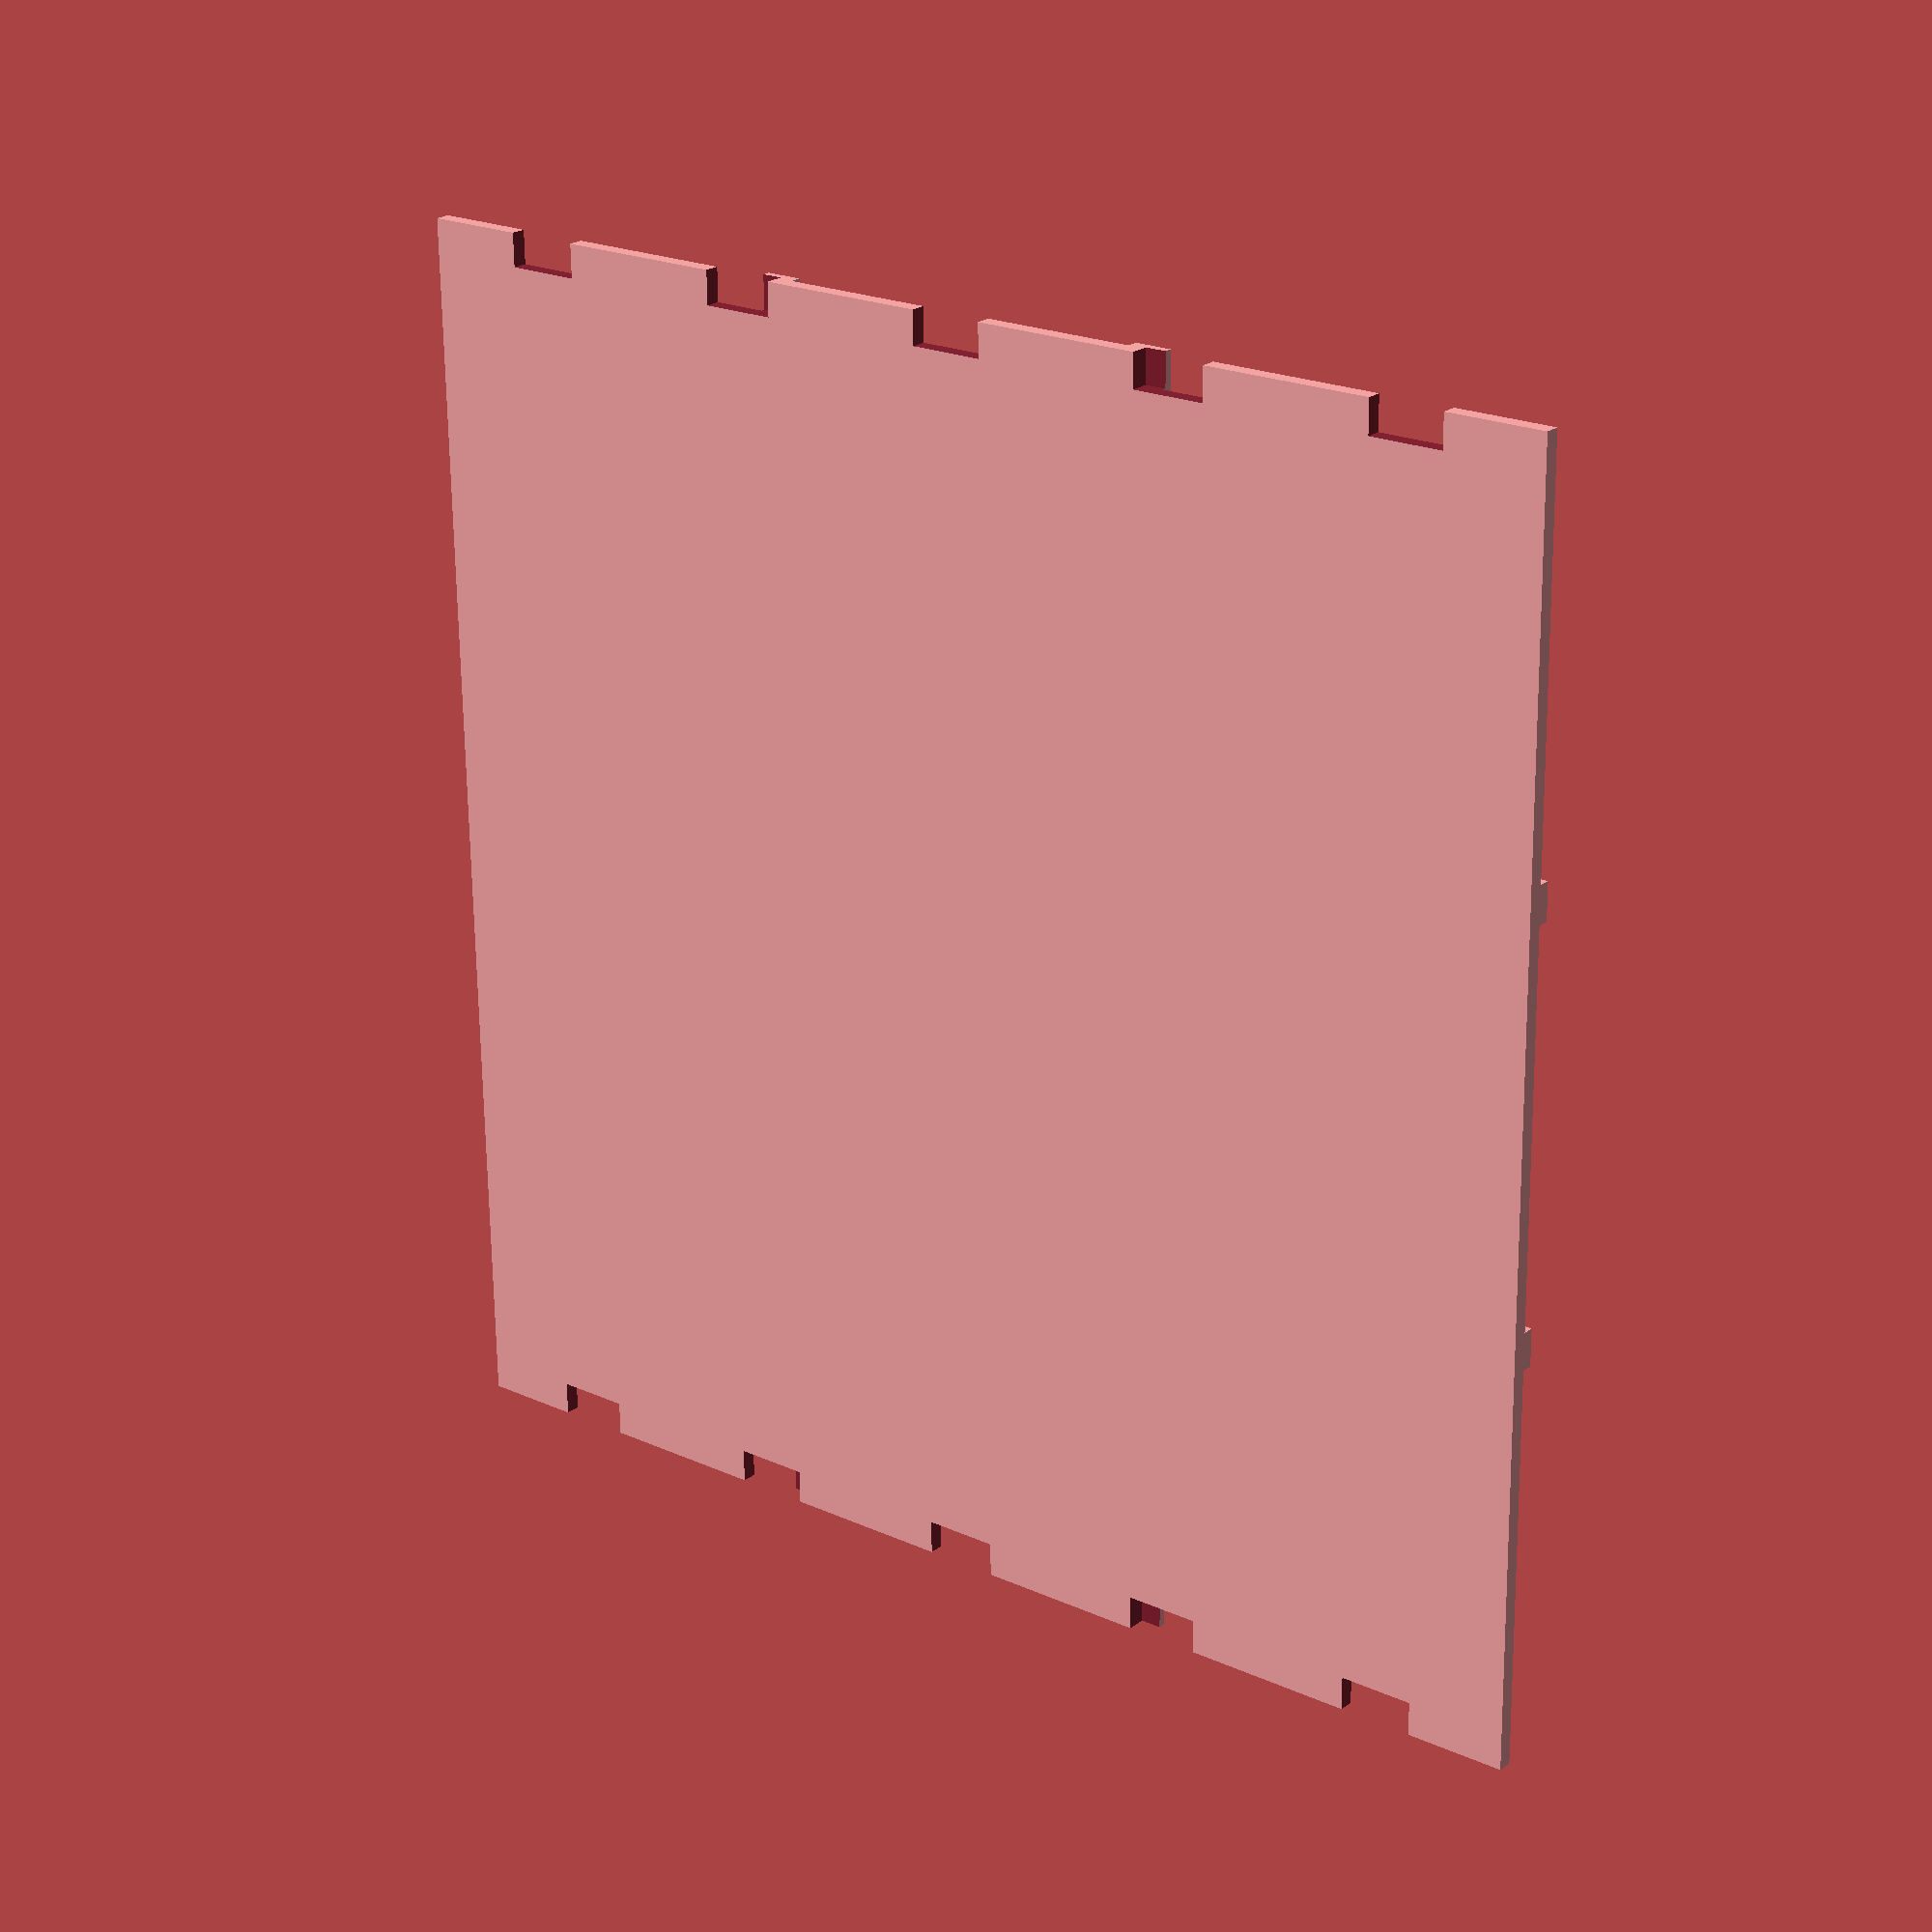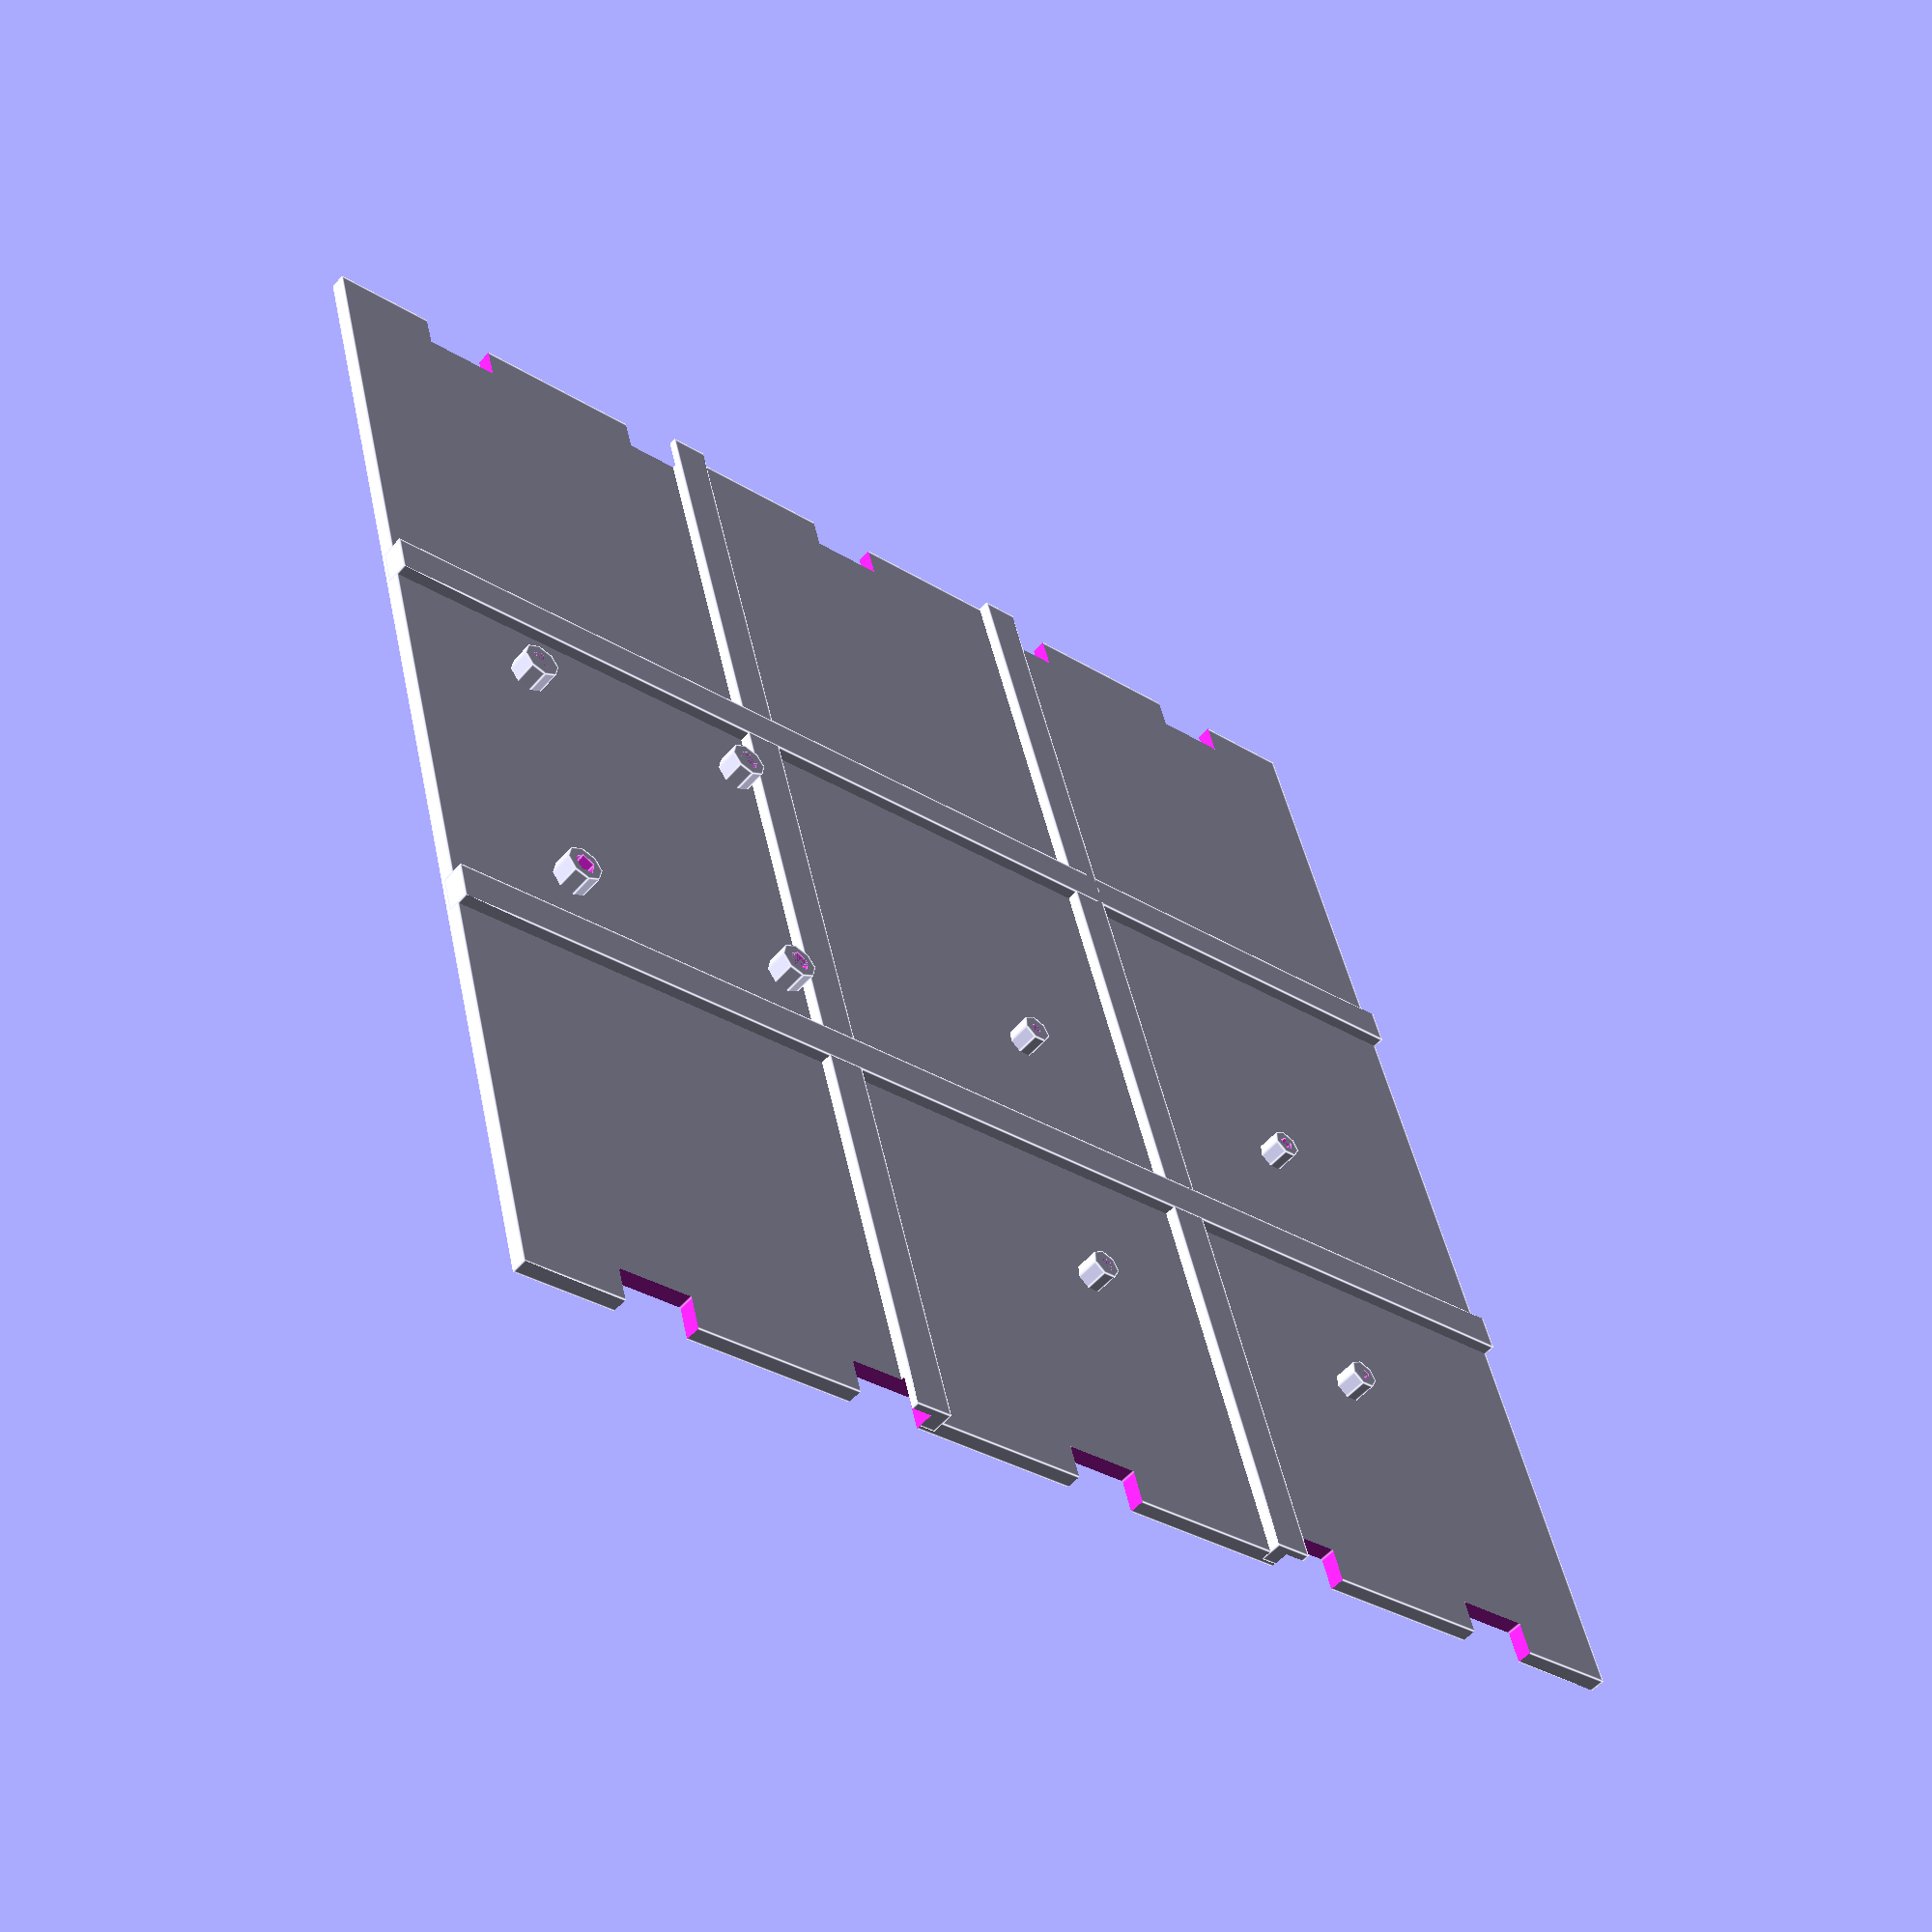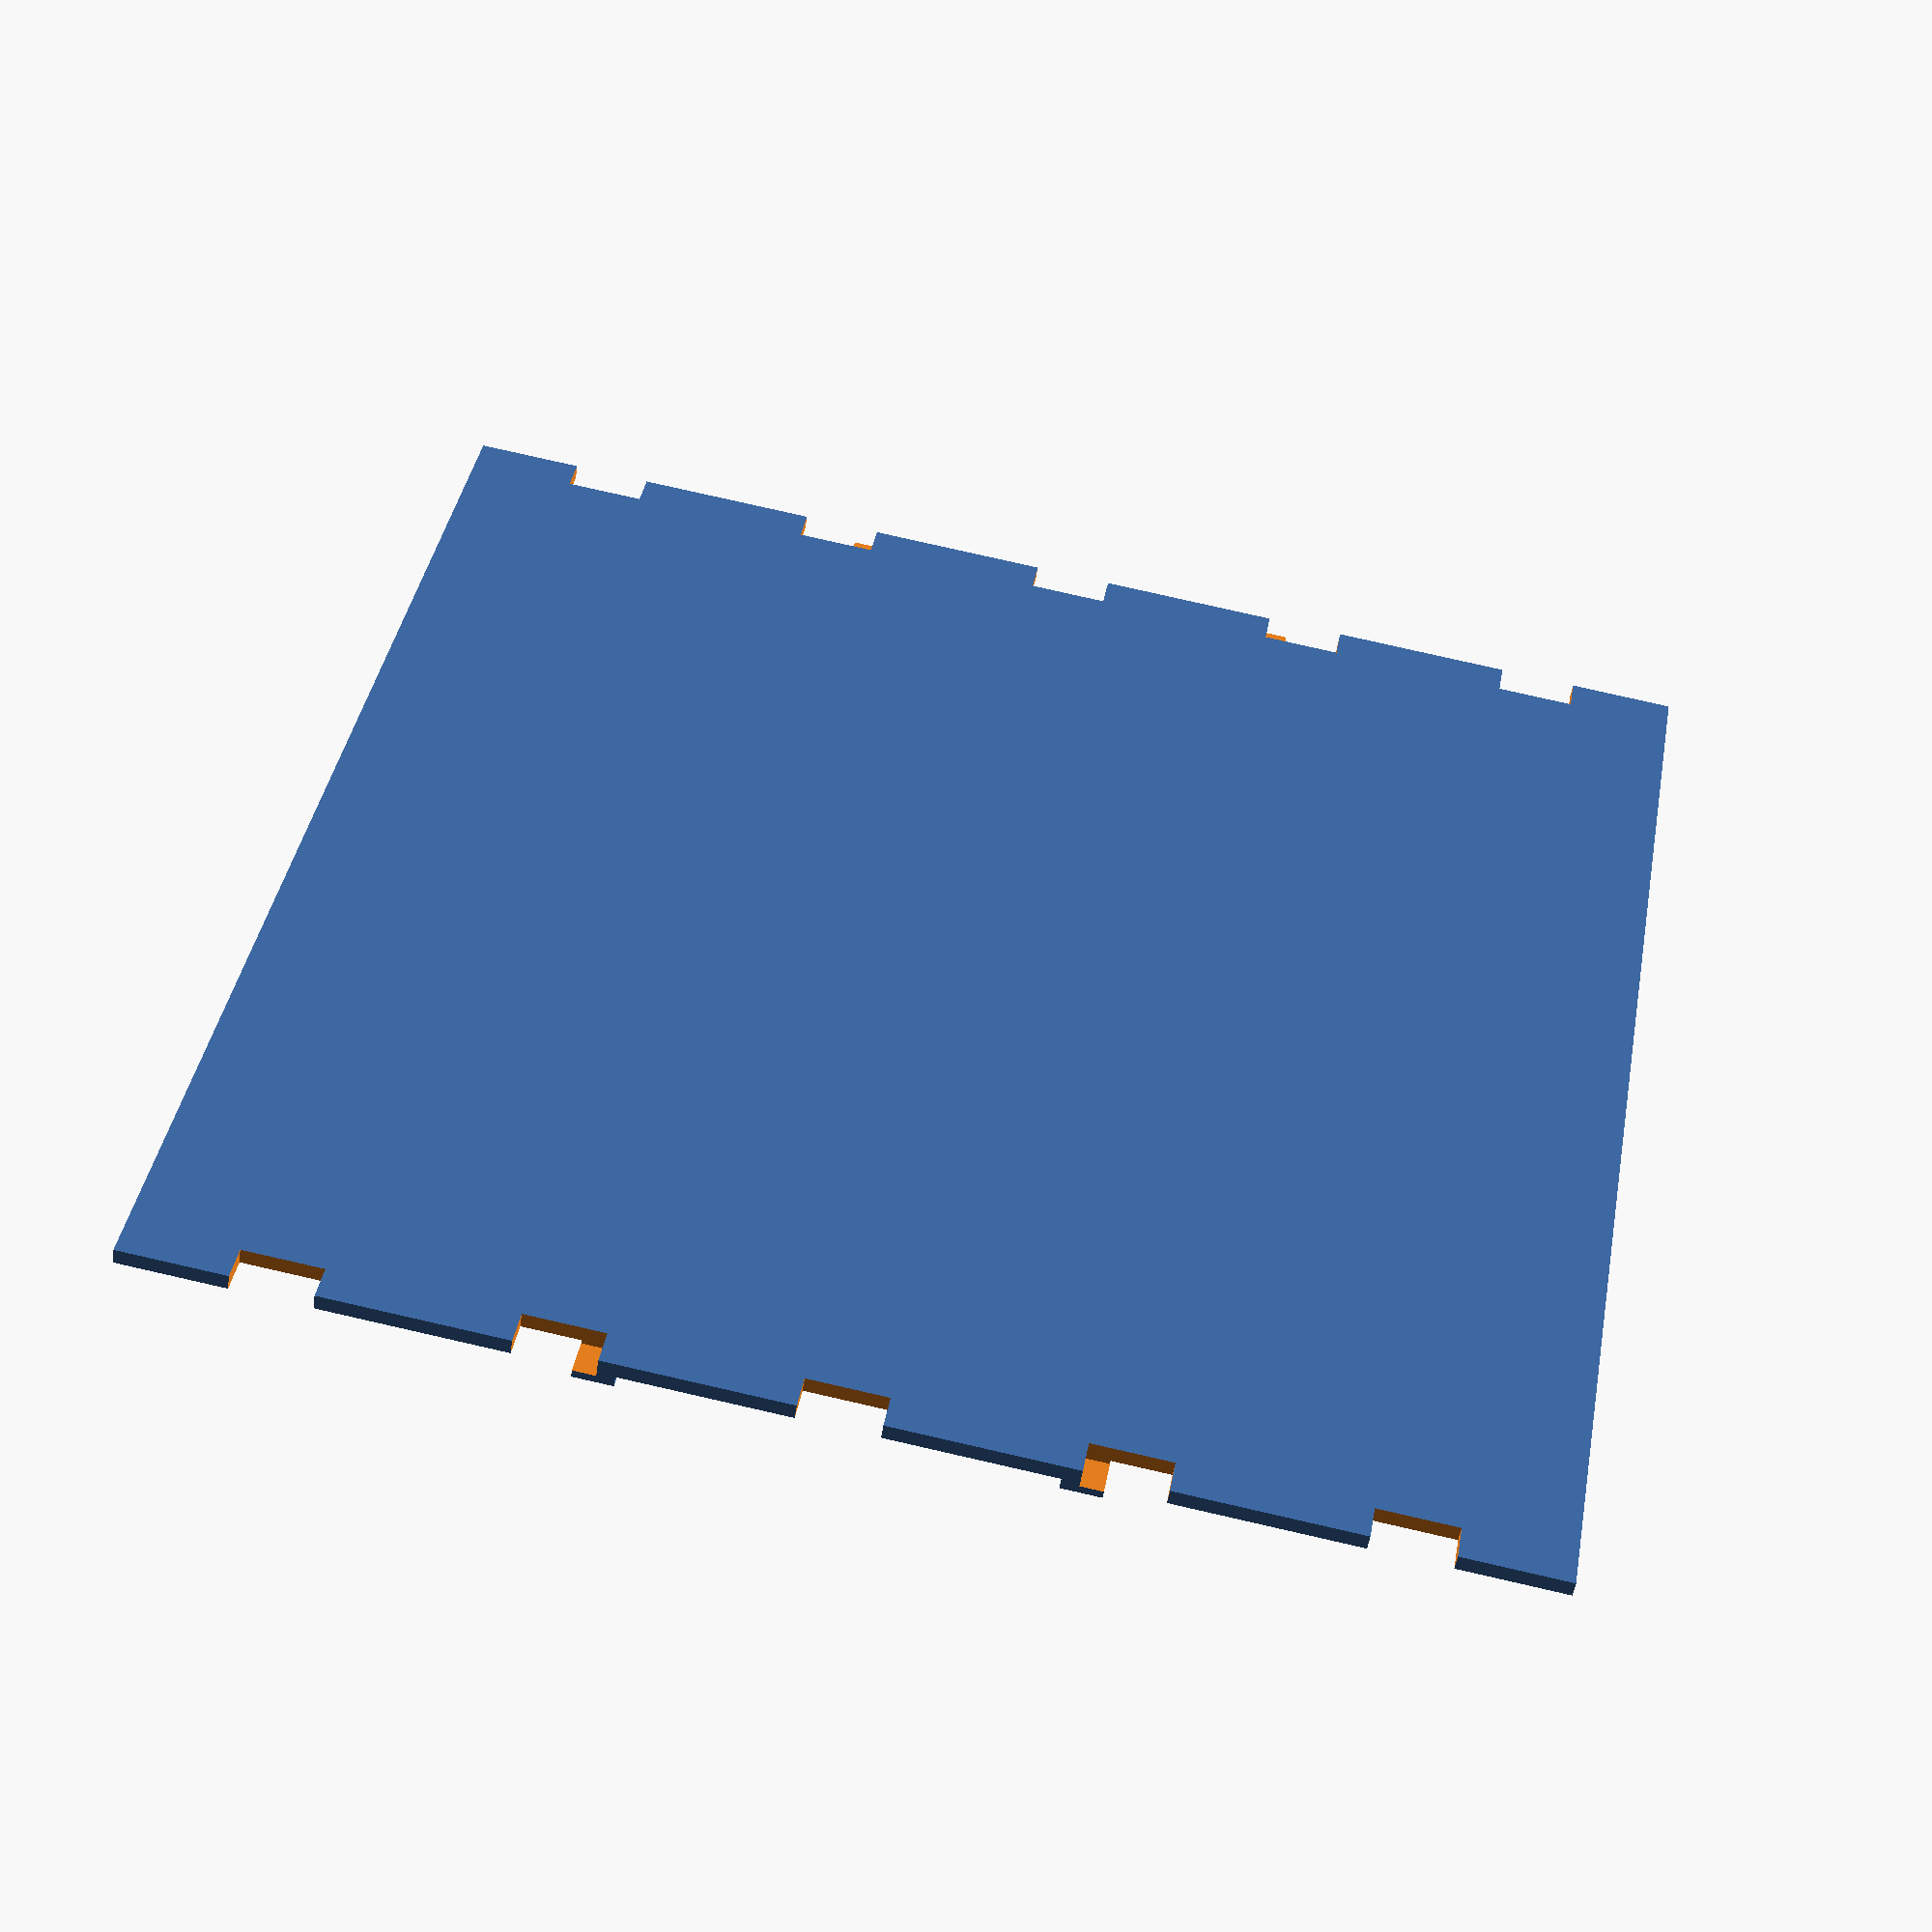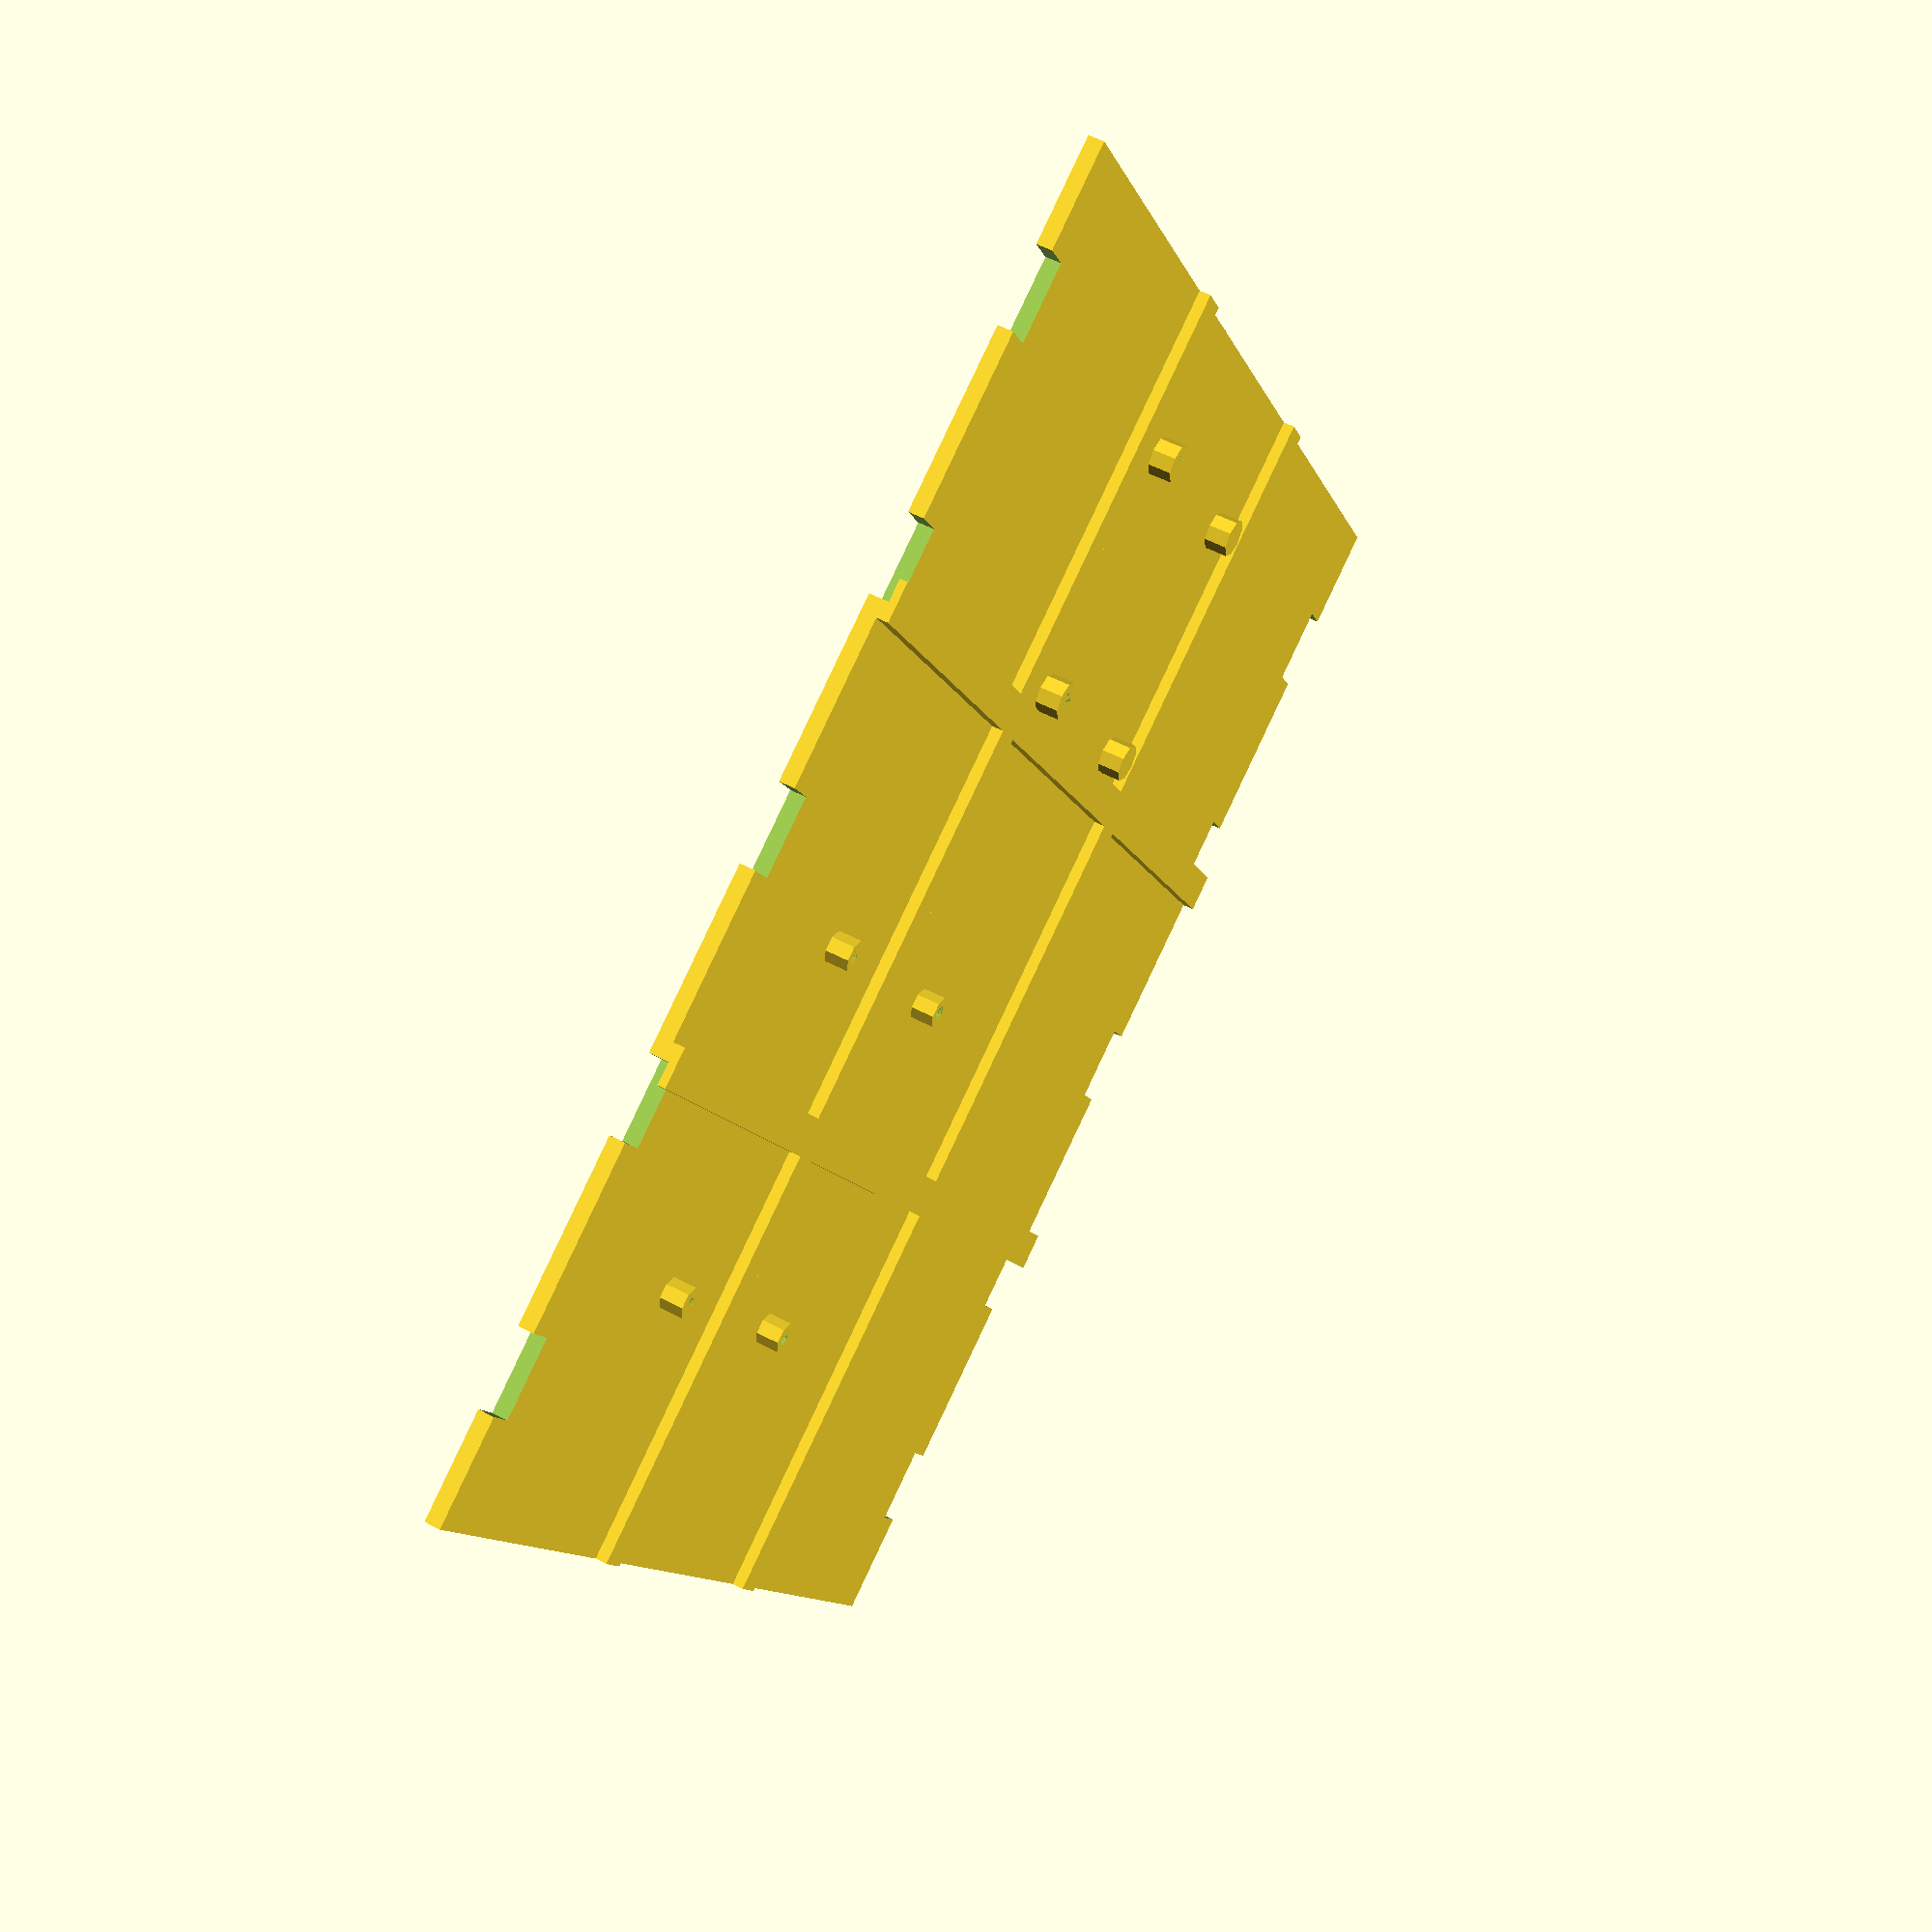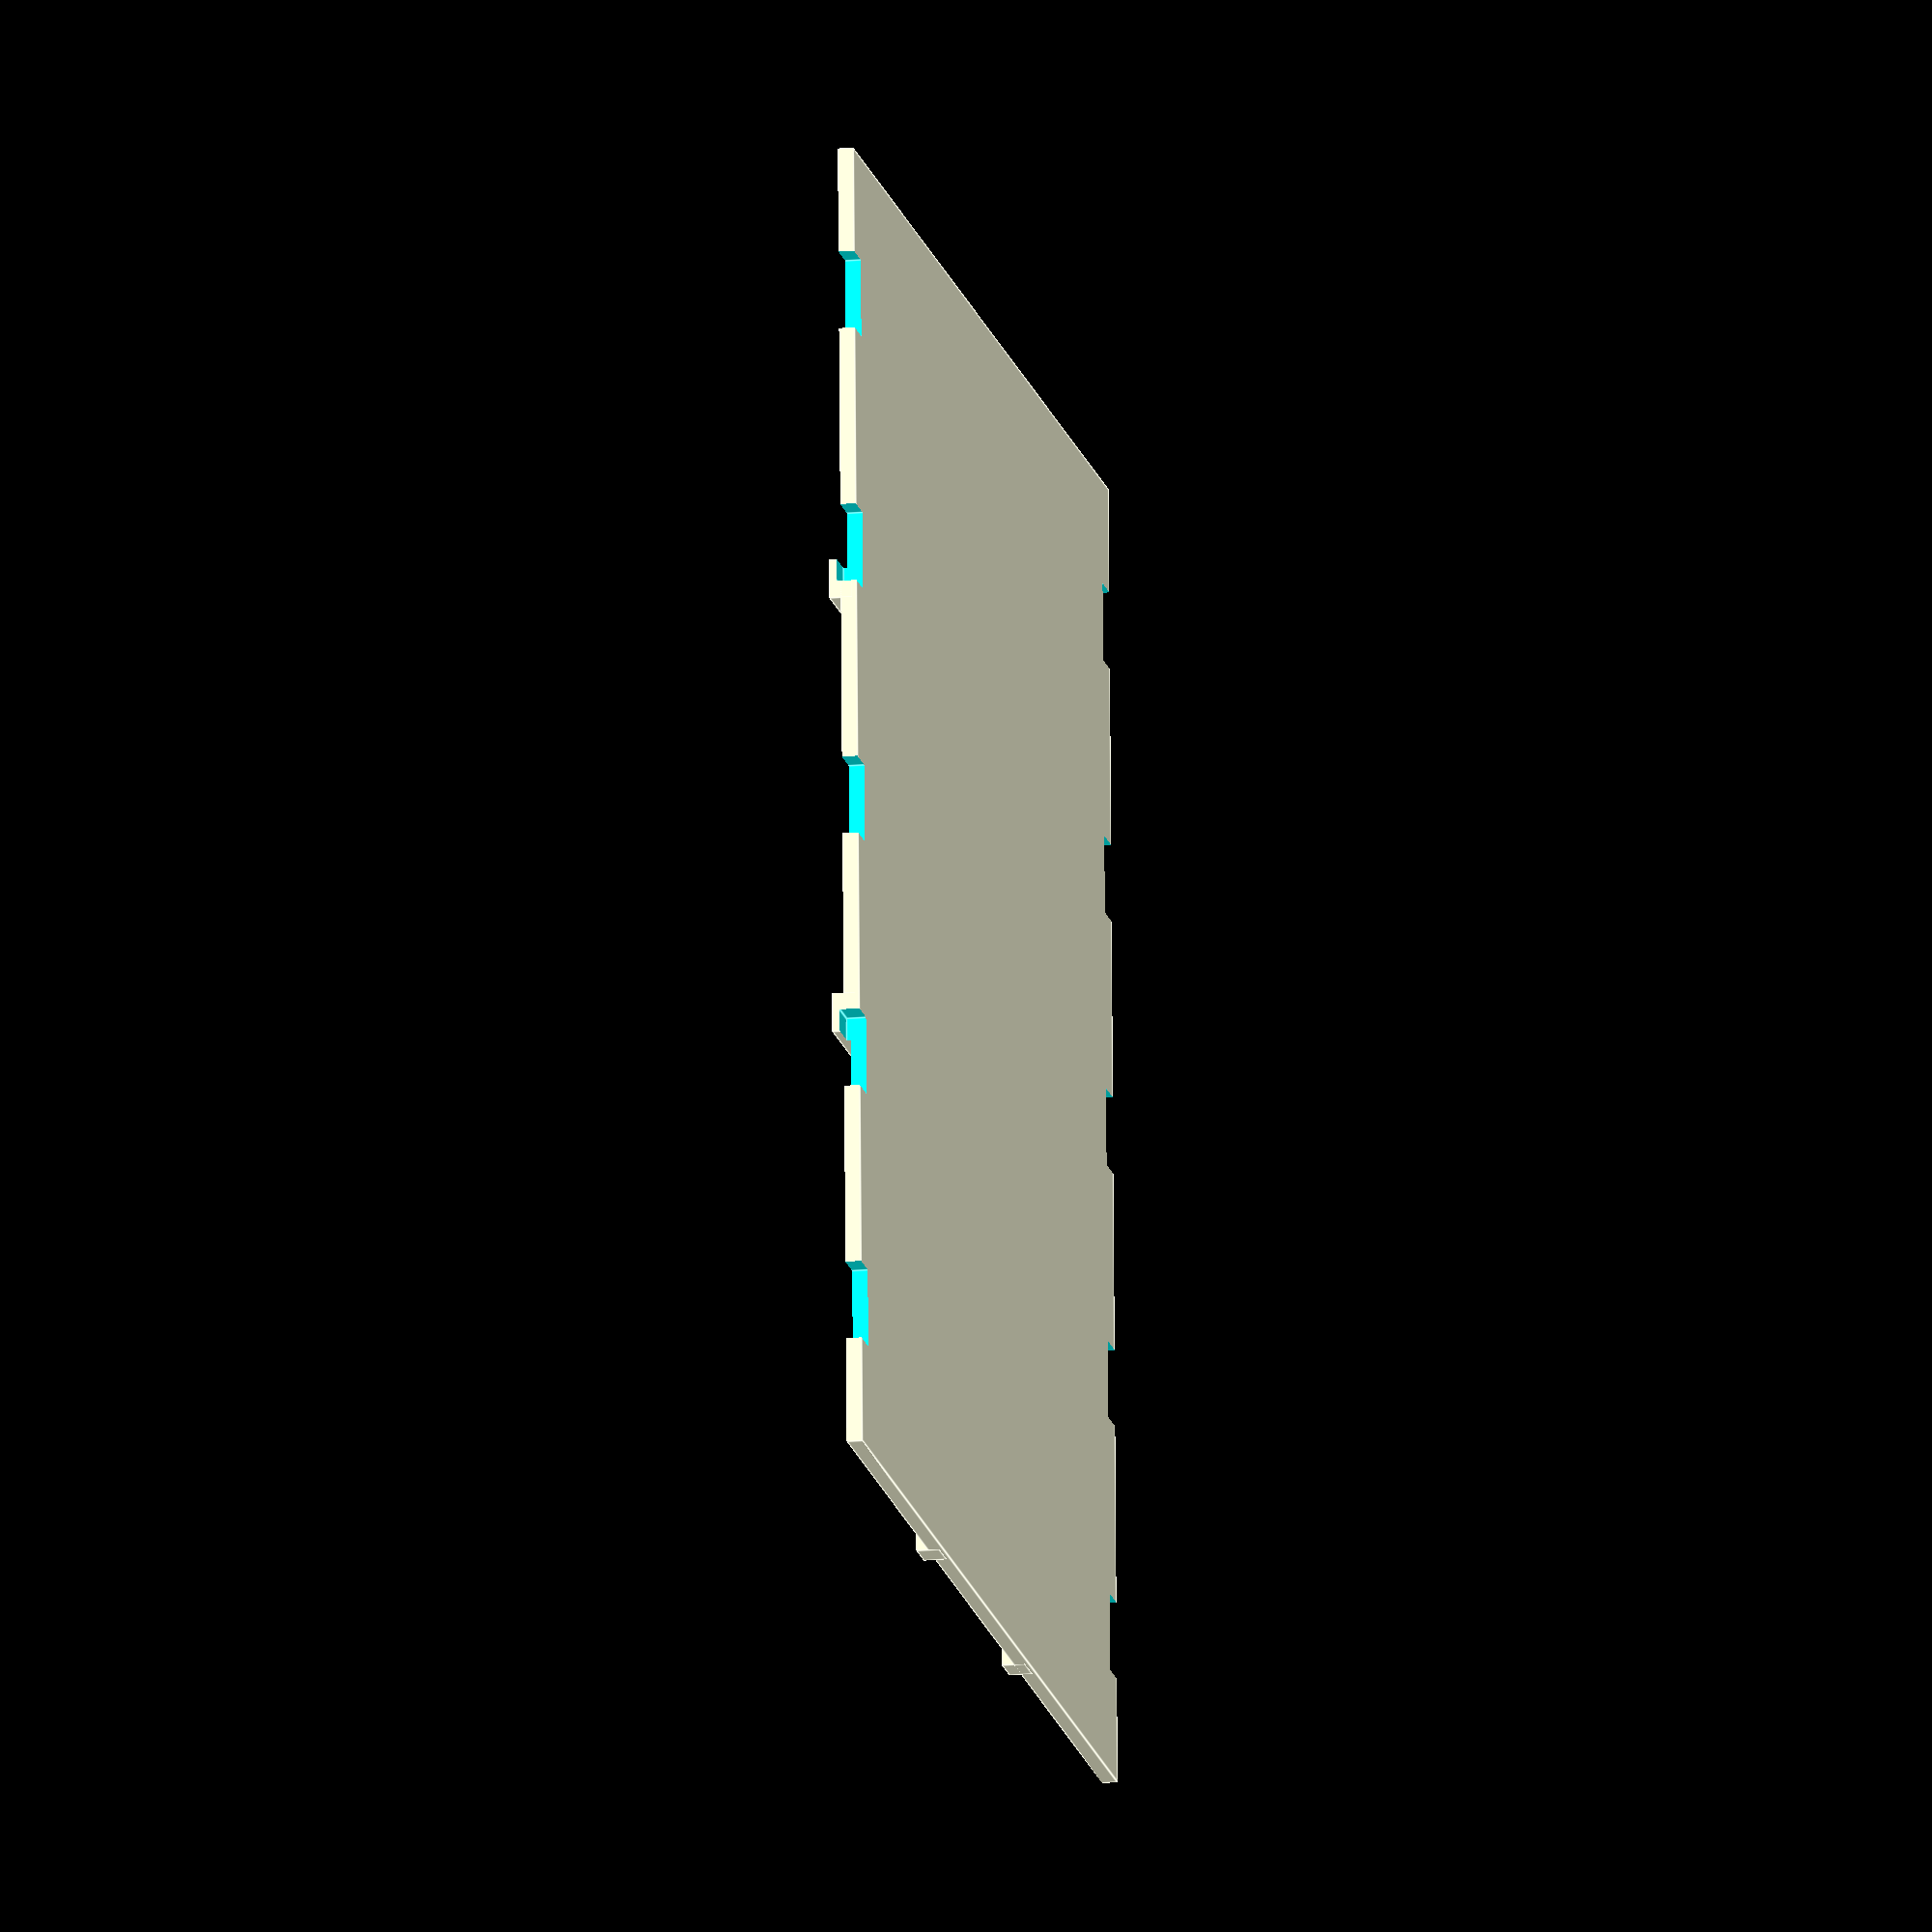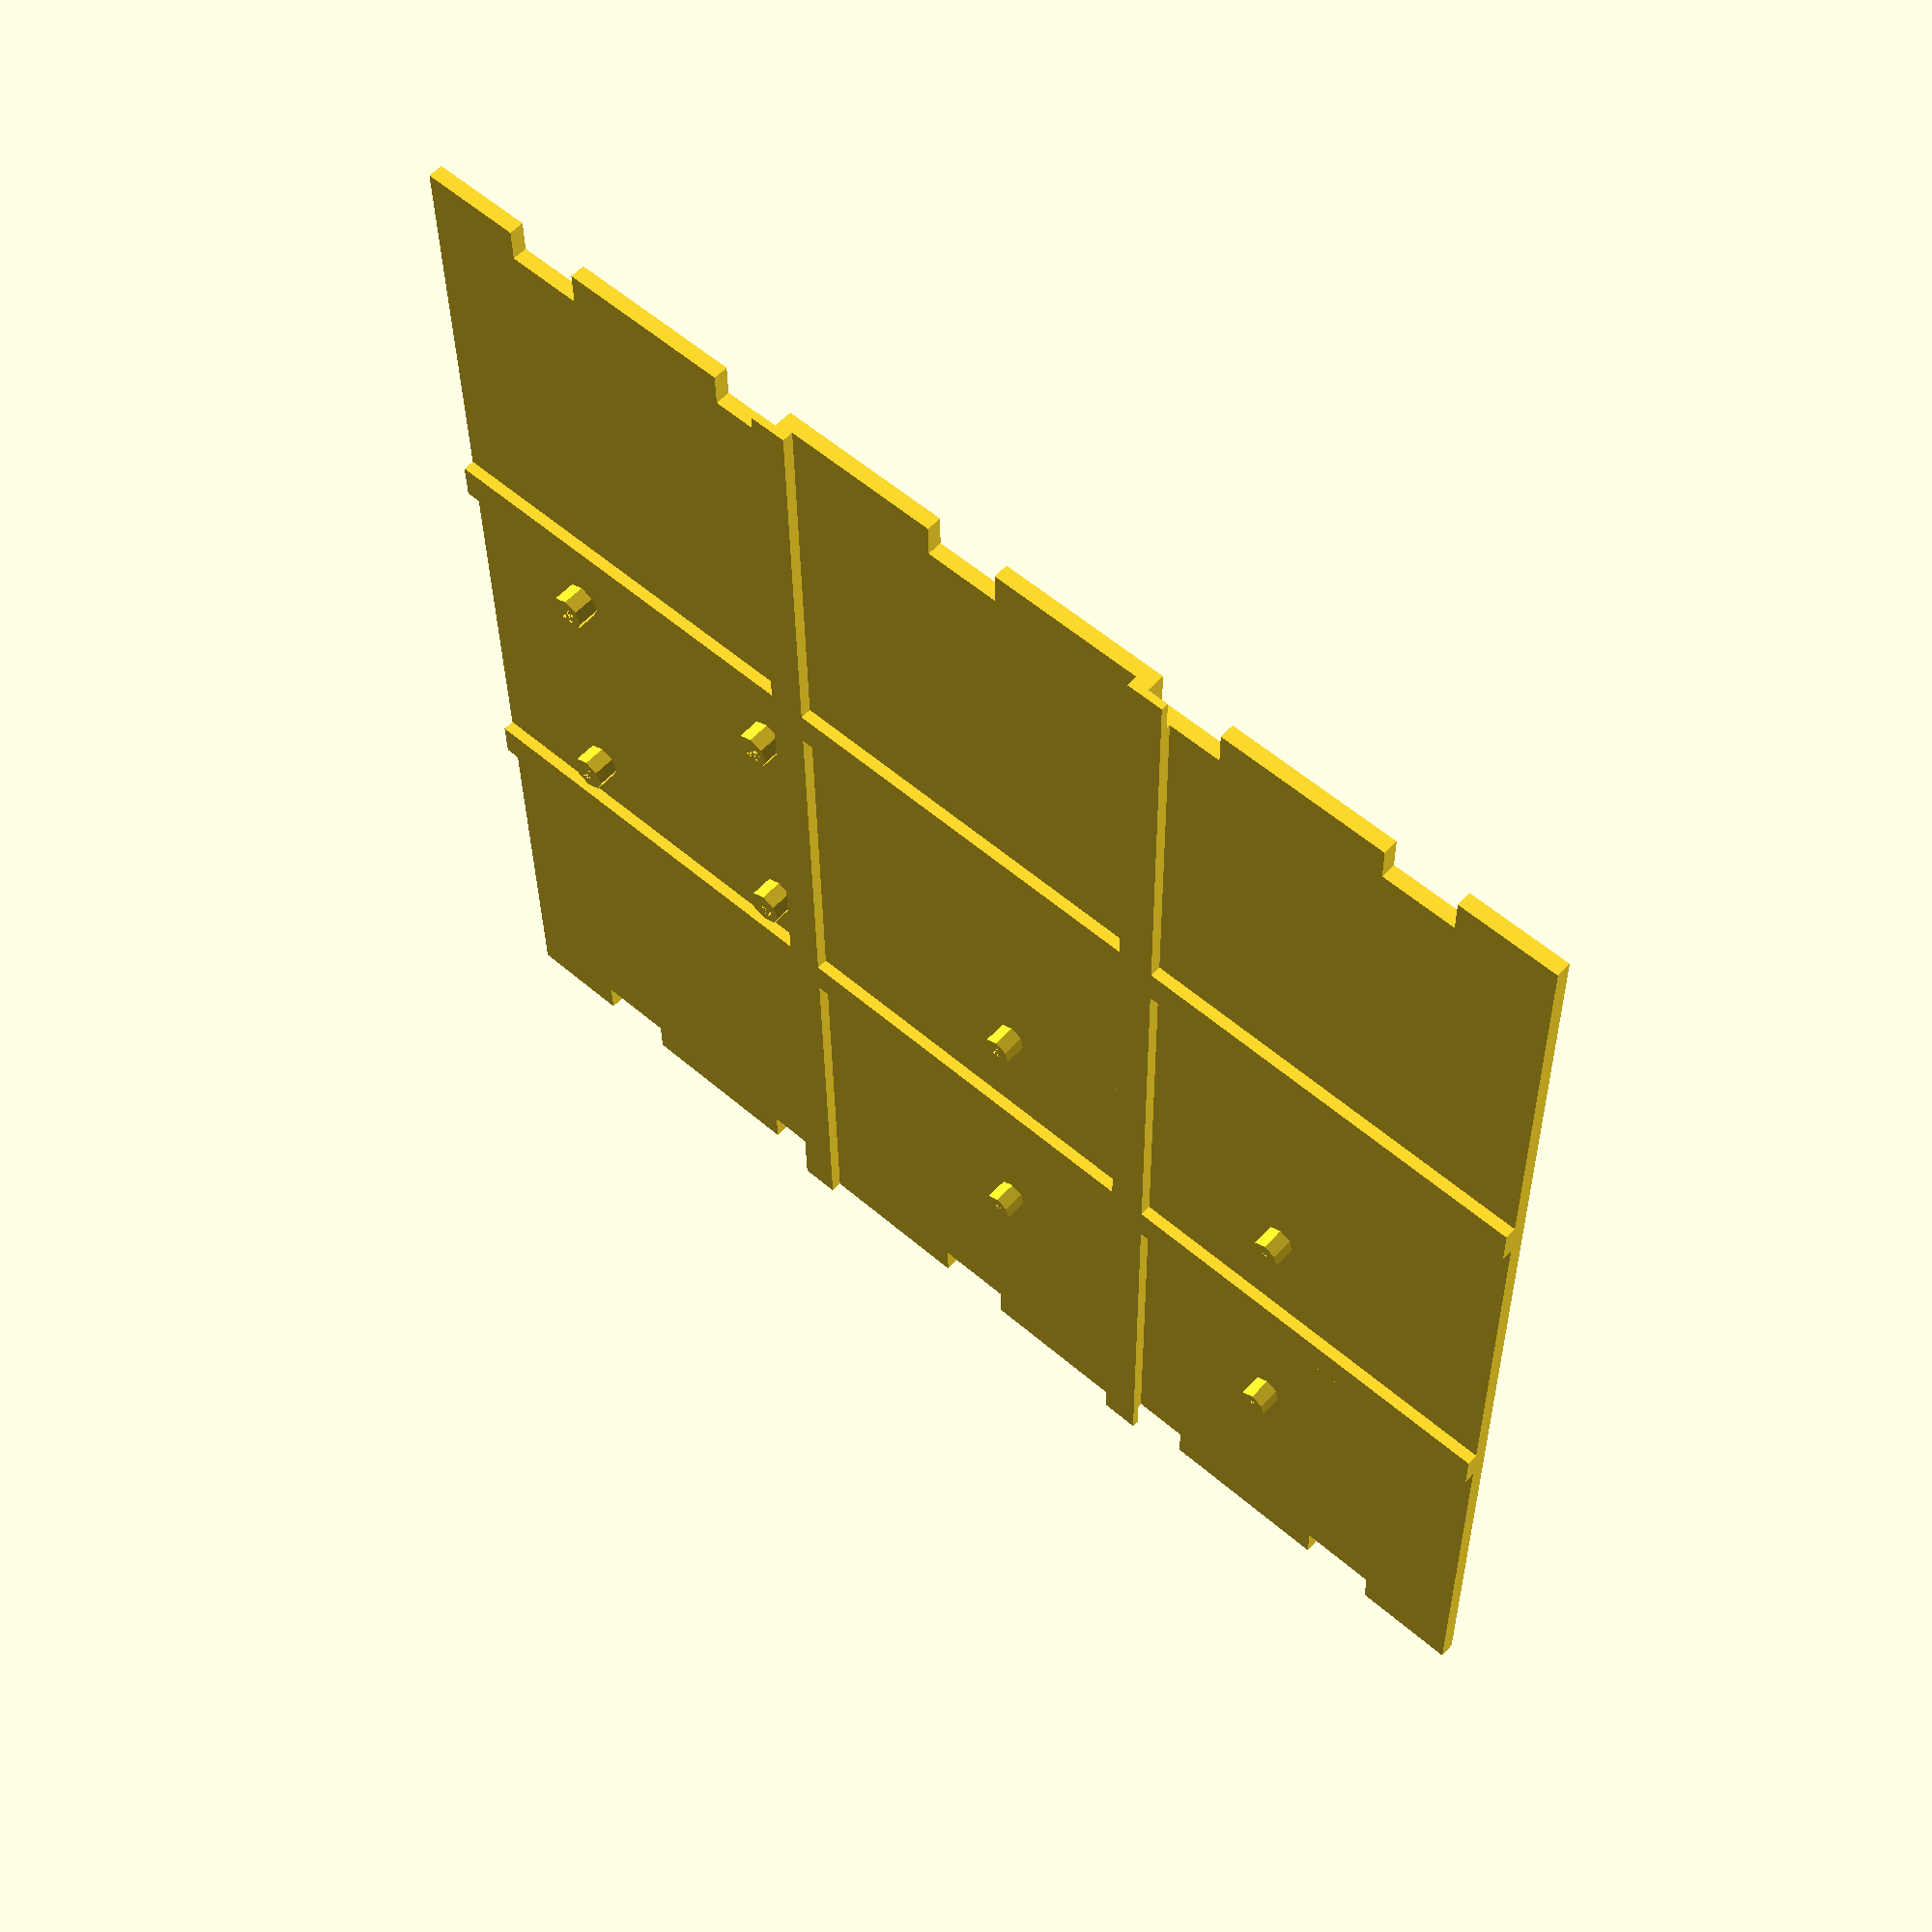
<openscad>
difference() {
    union() {
        translate([-30,-30,0]) board_supports();
        translate([0,50,0]) oled_supports();
        cube([170-1, 170-1, 2], center=true);
        translate([0,170/6,1]) cube([170-1, 5, 3], center=true);
        translate([0,-170/6,1]) cube([170-1, 5, 3], center=true);
        translate([-170/6,0,1]) cube([5,170-1, 3], center=true);
        translate([+170/6,0,1]) cube([5,170-1, 3], center=true);
    }
    translate([-170/2,0,-1]) cube([10,10,5], center=true);
    translate([170/2,0,-1]) cube([10,10,5], center=true);
    translate([-170/2,33,-1]) cube([10,10,5], center=true);
    translate([170/2,33,-1]) cube([10,10,5], center=true);
    translate([-170/2,-33,-1]) cube([10,10,5], center=true);
    translate([170/2,-33,-1]) cube([10,10,5], center=true);    
    translate([-170/2,33*2,-1]) cube([10,10,5], center=true);
    translate([170/2,33*2,-1]) cube([10,10,5], center=true);
    translate([-170/2,-33*2,-1]) cube([10,10,5], center=true);
    translate([170/2,-33*2,-1]) cube([10,10,5], center=true);
}

module oled_supports() {
    translate([-(38.5-3)/2,-(35.5-3)/2],0) {
        support(3, 4);
        translate([38.5-3,0,0]) support(3, 4);
        translate([0,35.5-3,0]) support(3, 4);
        translate([38.5-3,35.5-3,0]) support(3, 4);
    }
}

module board_supports() {
    translate([-(41.5-3)/2,-(46.5-3)/2],0) {
        support(2, 4);
        translate([41.5-2,0,0]) support(2, 4);
        translate([0,46.5-2,0]) support(2, 4);
        translate([41.5-2,46.5-2,0]) support(2, 4);
    }
}

module support(in, h) {
    translate([0,0,h/2]) difference() {
        cylinder(h, in/2+1,in/2+1, center=true);
        translate([0,0,-1]) cylinder(h+2, in/2, in/2, center=true);
    }
}
</openscad>
<views>
elev=337.4 azim=90.8 roll=218.7 proj=p view=solid
elev=233.8 azim=74.9 roll=219.8 proj=p view=edges
elev=229.5 azim=260.0 roll=8.1 proj=p view=wireframe
elev=306.6 azim=60.5 roll=299.5 proj=p view=solid
elev=17.1 azim=2.0 roll=101.0 proj=o view=edges
elev=302.3 azim=269.2 roll=42.0 proj=p view=solid
</views>
